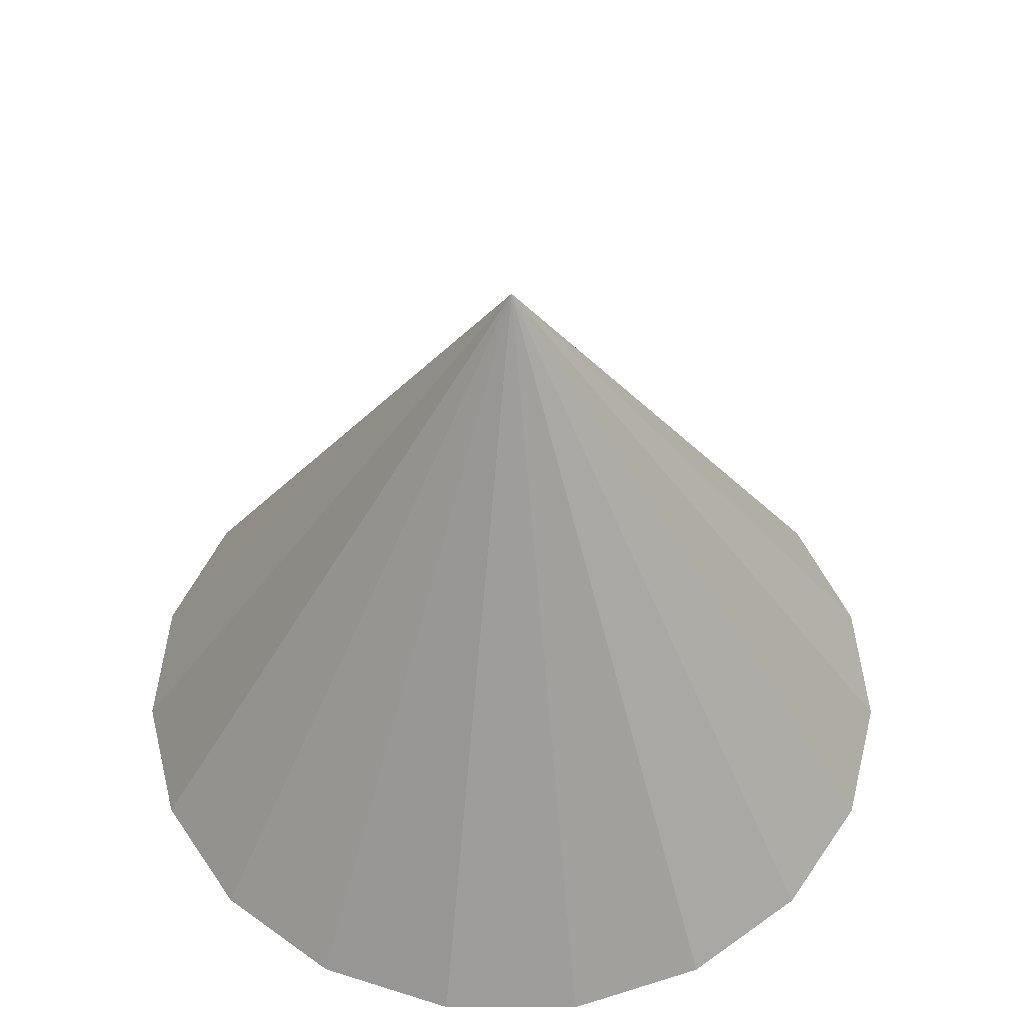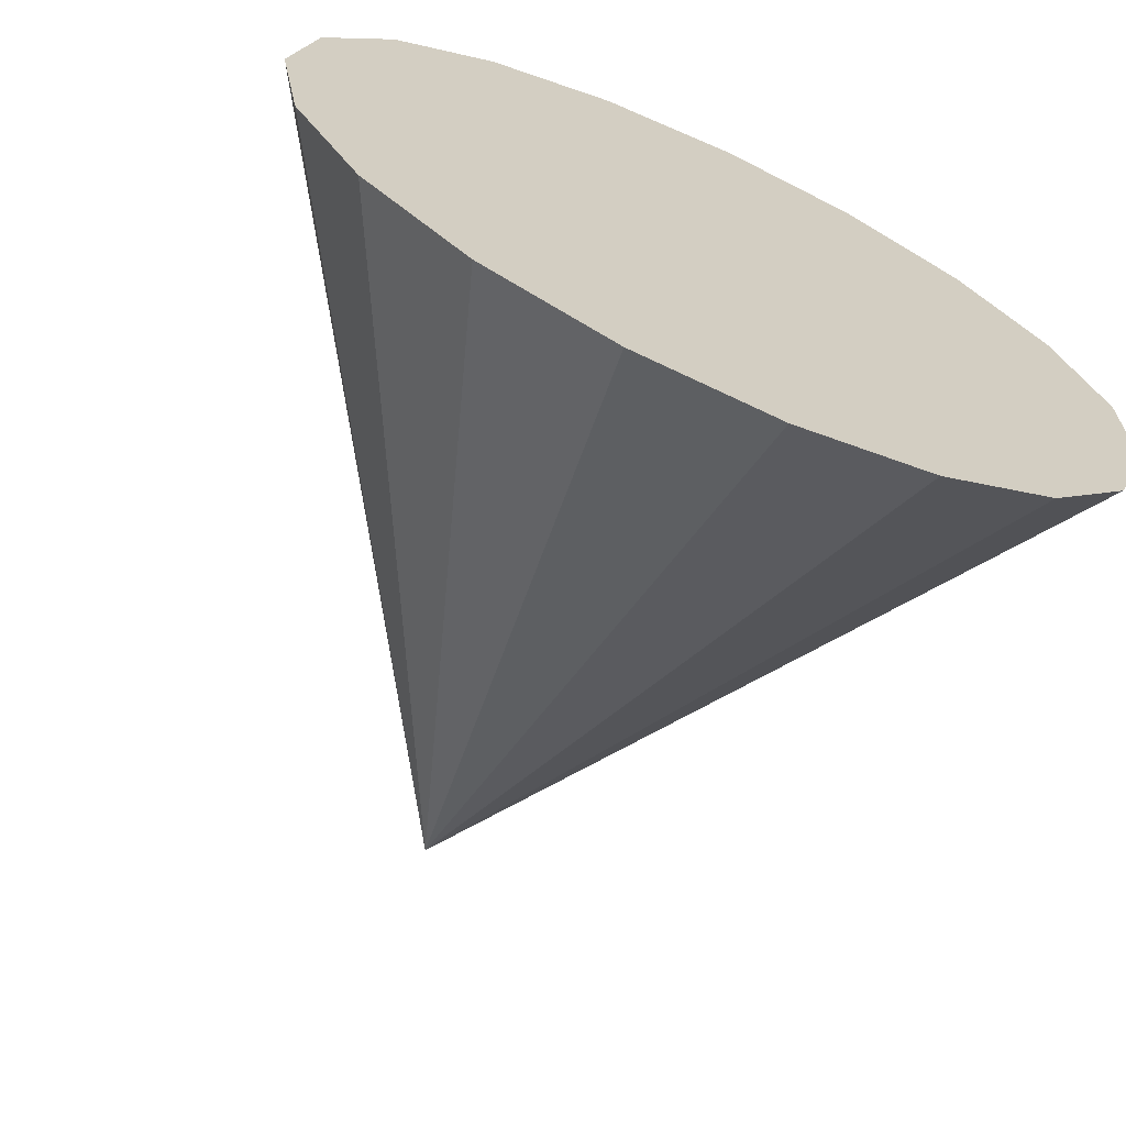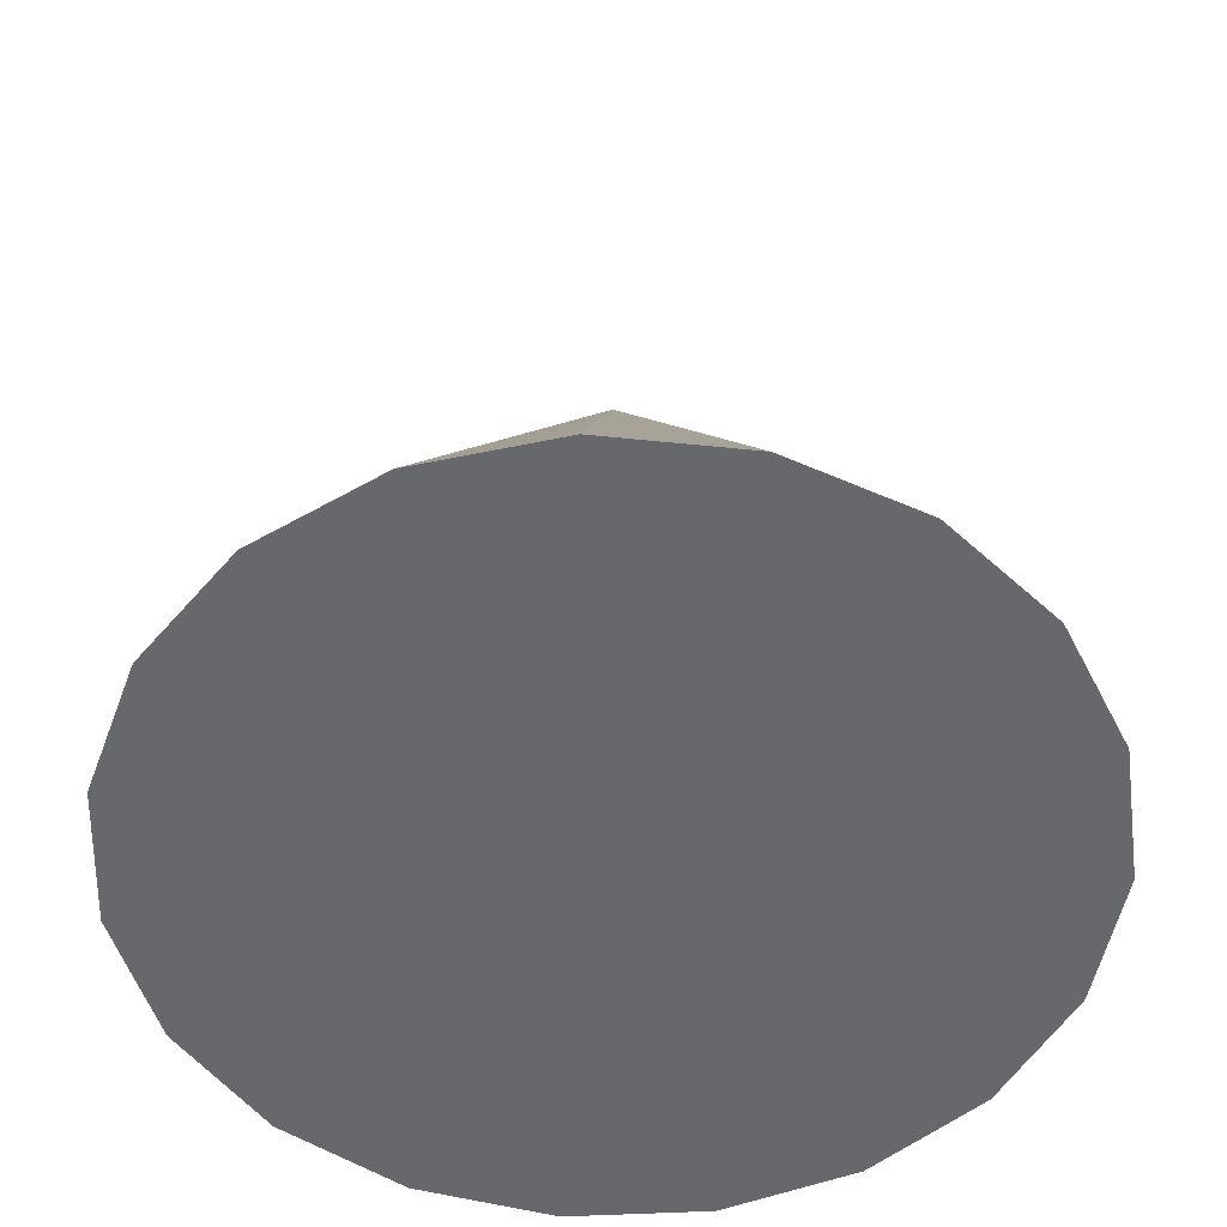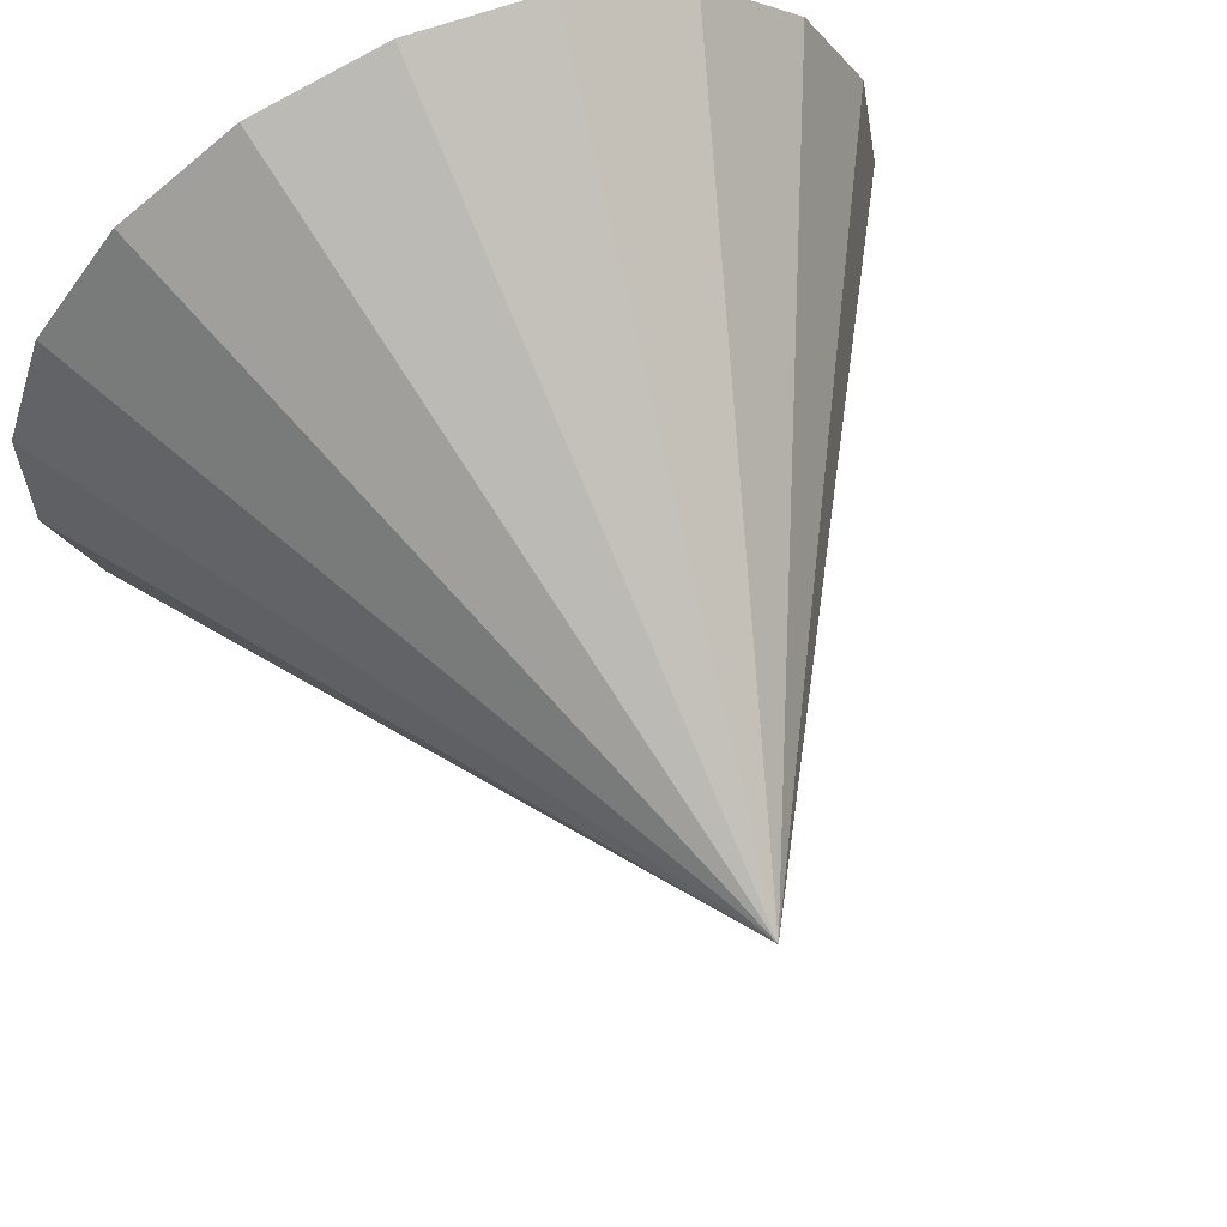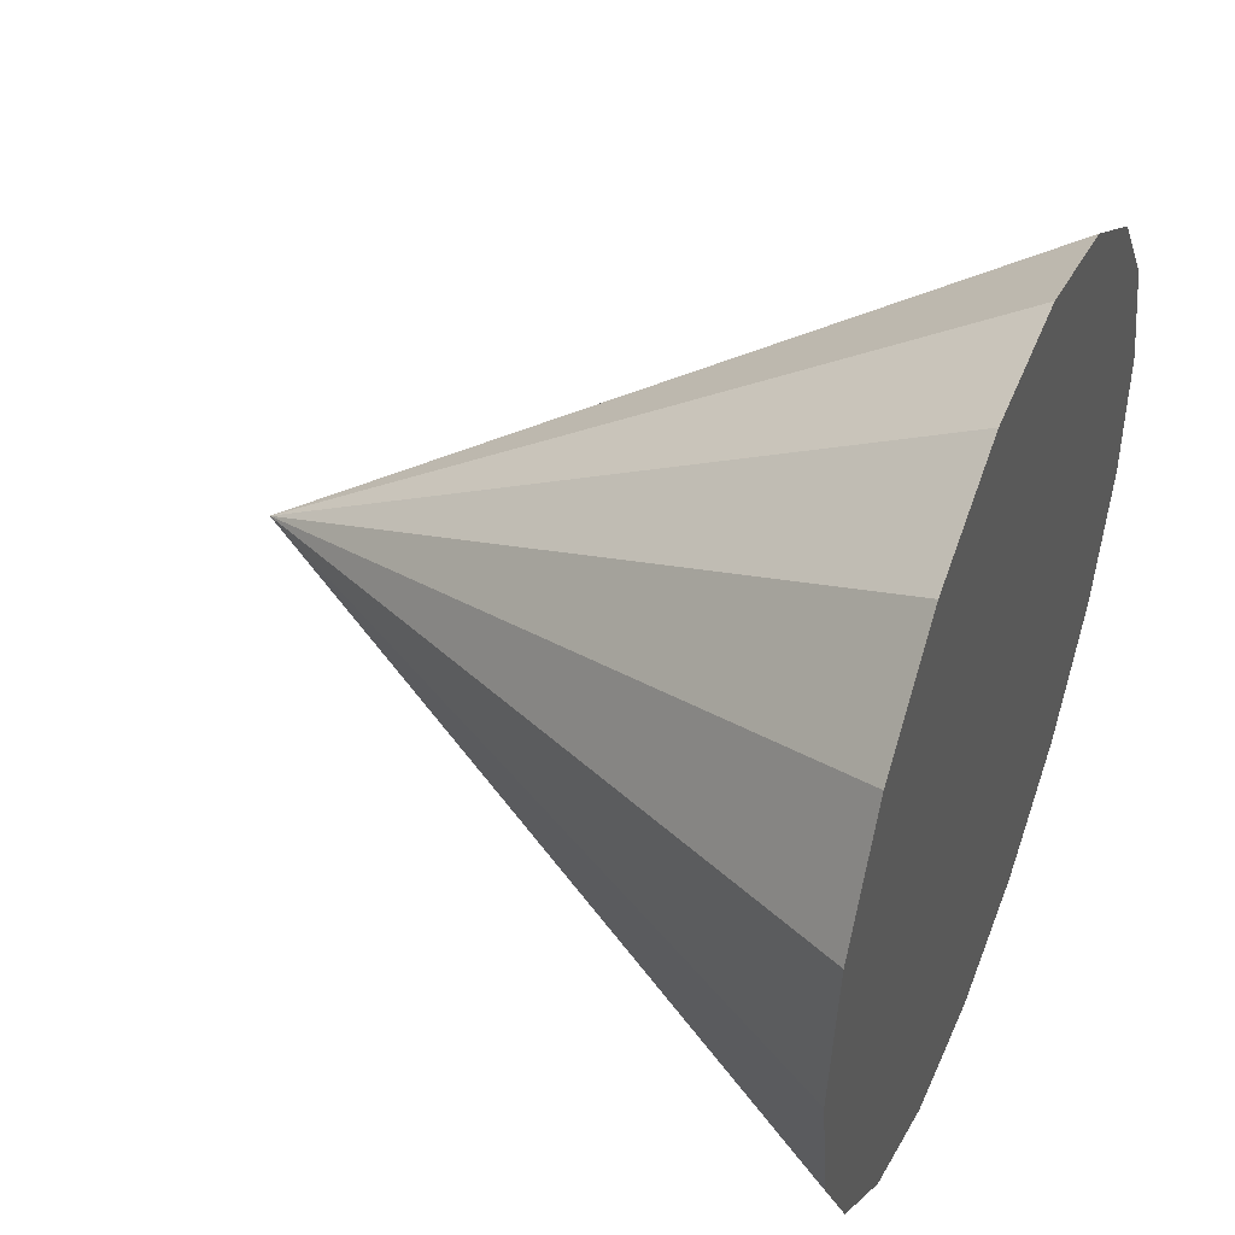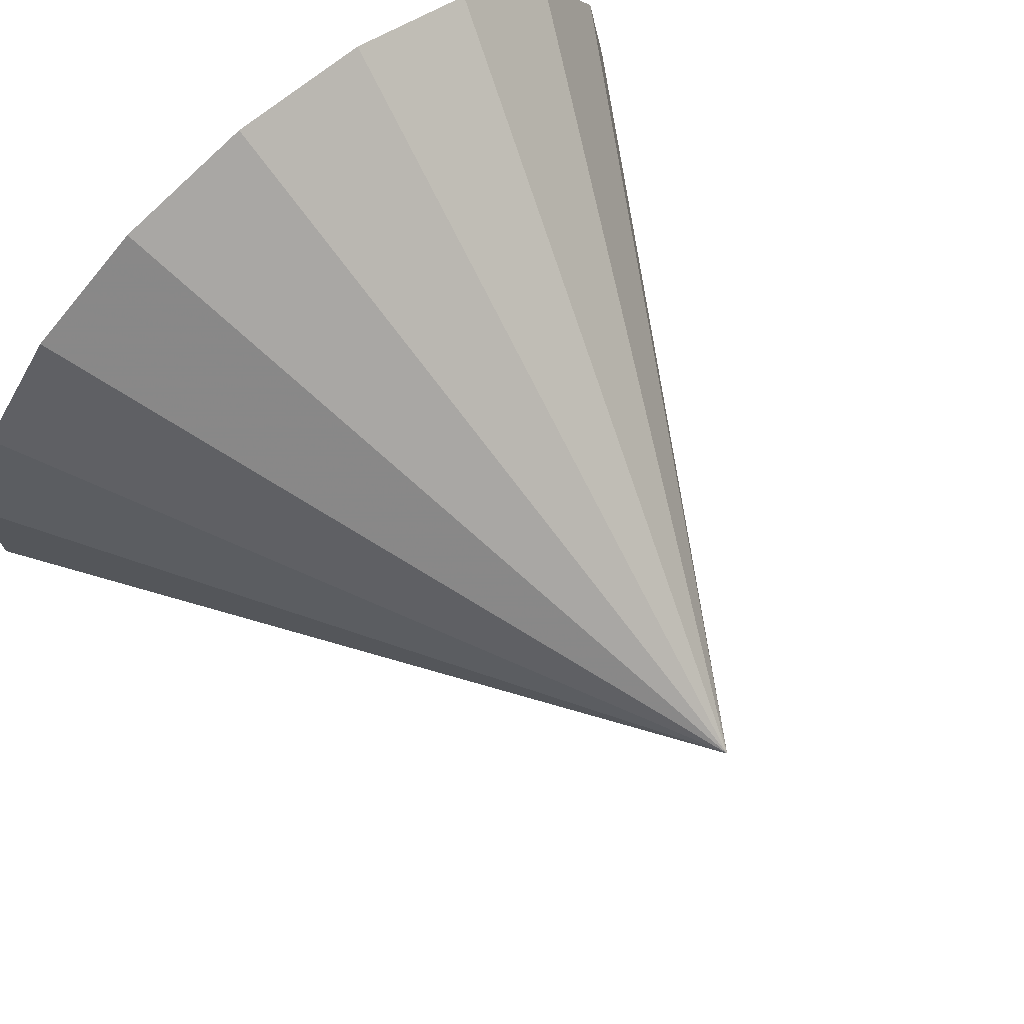
<metadata>
{"format":"obj","ext":"obj","renderer":"f3d","projection":"perspective","resolution":1024,"background":"white","views":[{"elev":51.3,"azim":80.6,"up":"+Z"},{"elev":-67.6,"azim":155.6,"up":"+Y"},{"elev":-52.5,"azim":74.2,"up":"+Z"},{"elev":62.2,"azim":-24.3,"up":"+Y"},{"elev":44.9,"azim":112.0,"up":"+Y"},{"elev":72.3,"azim":-40.8,"up":"+Y"}]}
</metadata>
<code>
v 0 0 0
v 0.609 0 0
v 0 0 0.9639
v 0.576 0.1978 0
v 0.4806 0.3741 0
v 0.3331 0.5099 0
v 0.1495 0.5904 0
v -0.05029 0.607 0
v -0.2447 0.5577 0
v -0.4125 0.4481 0
v -0.5356 0.2899 0
v -0.6007 0.1002 0
v -0.6007 -0.1002 0
v -0.5356 -0.2899 0
v -0.4125 -0.4481 0
v -0.2447 -0.5577 0
v -0.05029 -0.607 0
v 0.1495 -0.5904 0
v 0.3331 -0.5099 0
v 0.4806 -0.3741 0
v 0.576 -0.1978 0
f 2 1 4
f 2 4 3
f 4 1 5
f 4 5 3
f 5 1 6
f 5 6 3
f 6 1 7
f 6 7 3
f 7 1 8
f 7 8 3
f 8 1 9
f 8 9 3
f 9 1 10
f 9 10 3
f 10 1 11
f 10 11 3
f 11 1 12
f 11 12 3
f 12 1 13
f 12 13 3
f 13 1 14
f 13 14 3
f 14 1 15
f 14 15 3
f 15 1 16
f 15 16 3
f 16 1 17
f 16 17 3
f 17 1 18
f 17 18 3
f 18 1 19
f 18 19 3
f 19 1 20
f 19 20 3
f 20 1 21
f 20 21 3
f 21 1 2
f 21 2 3

</code>
